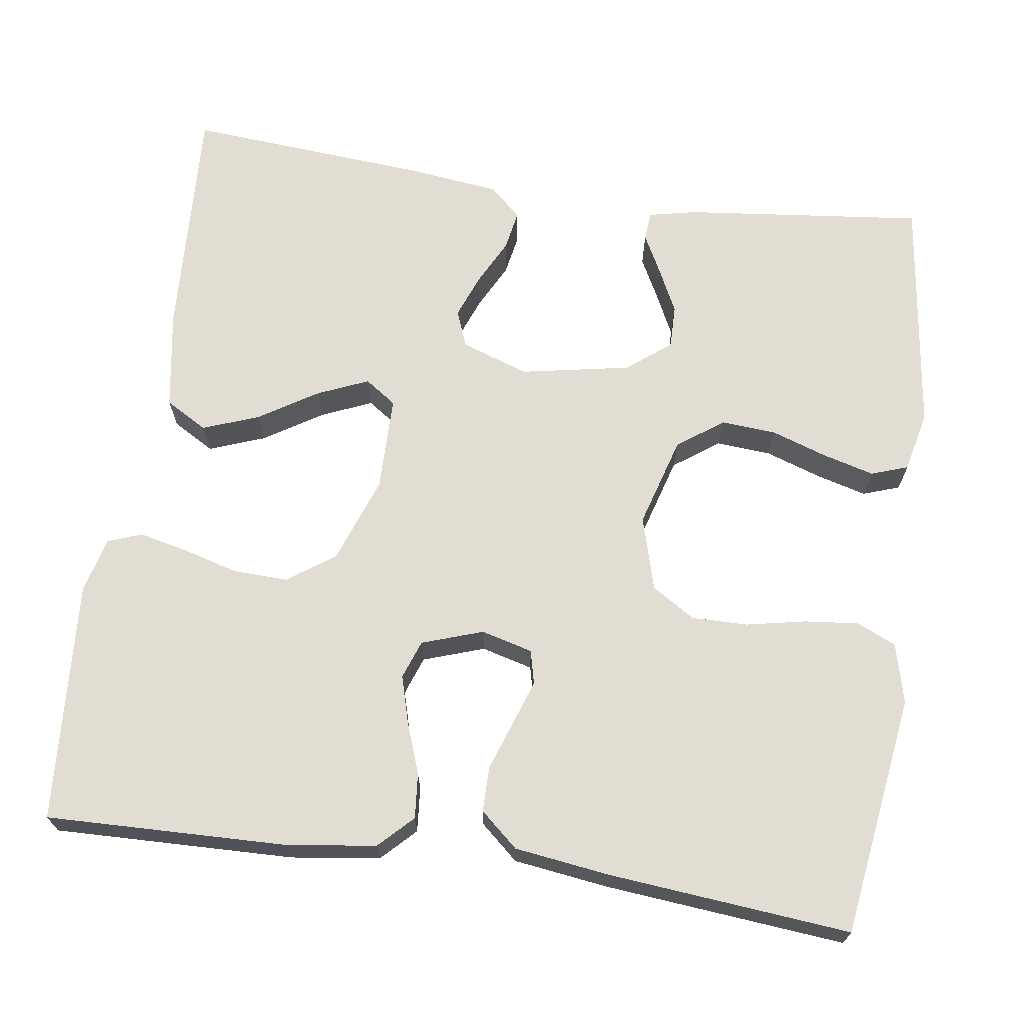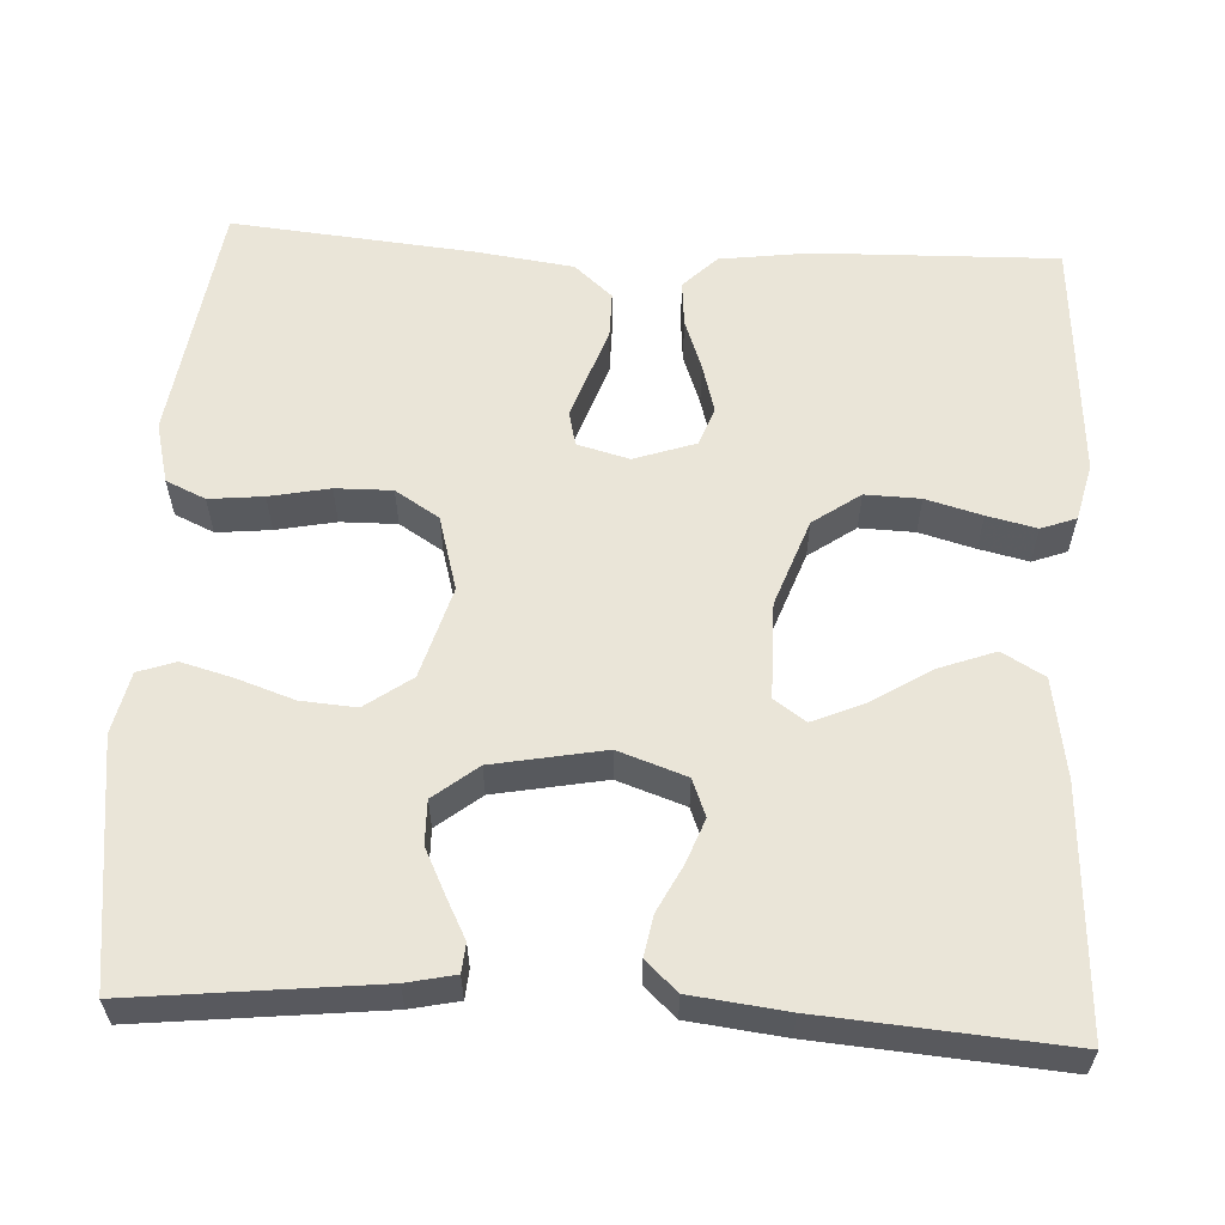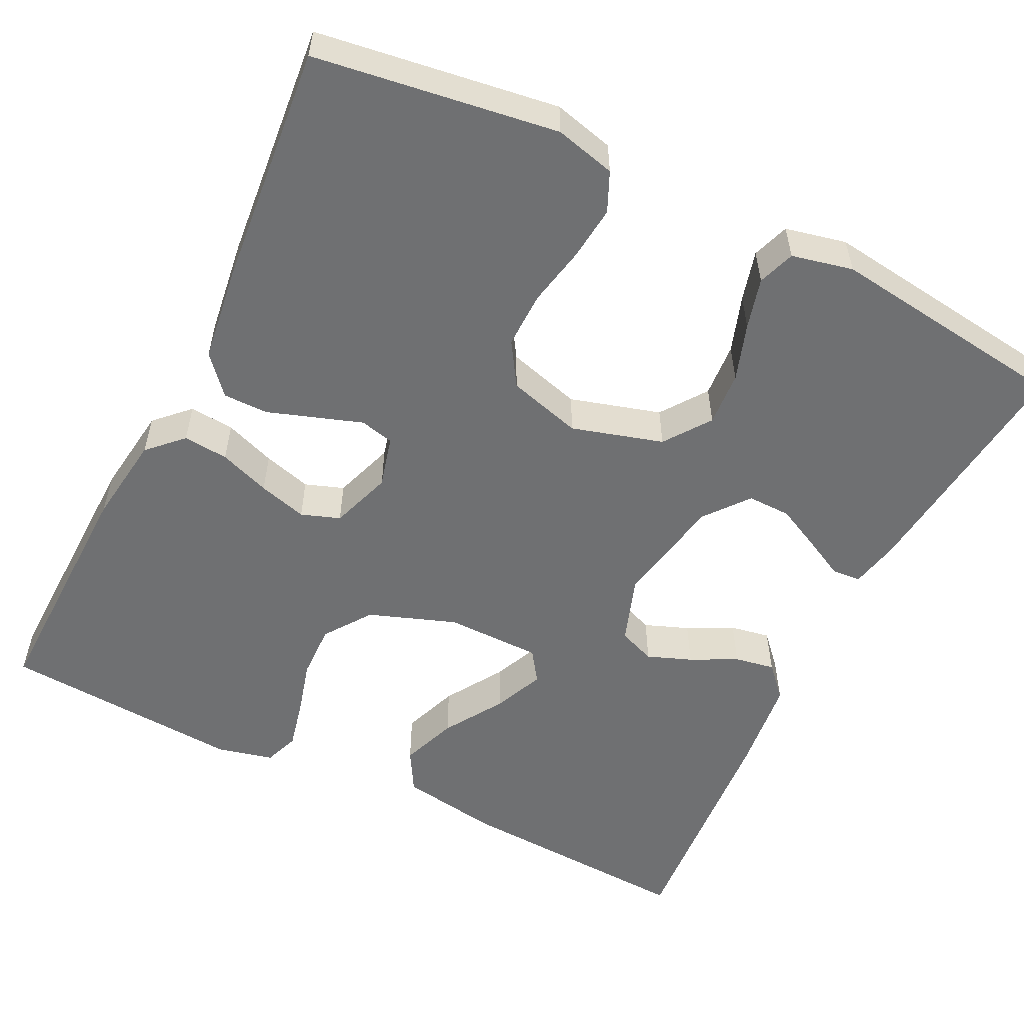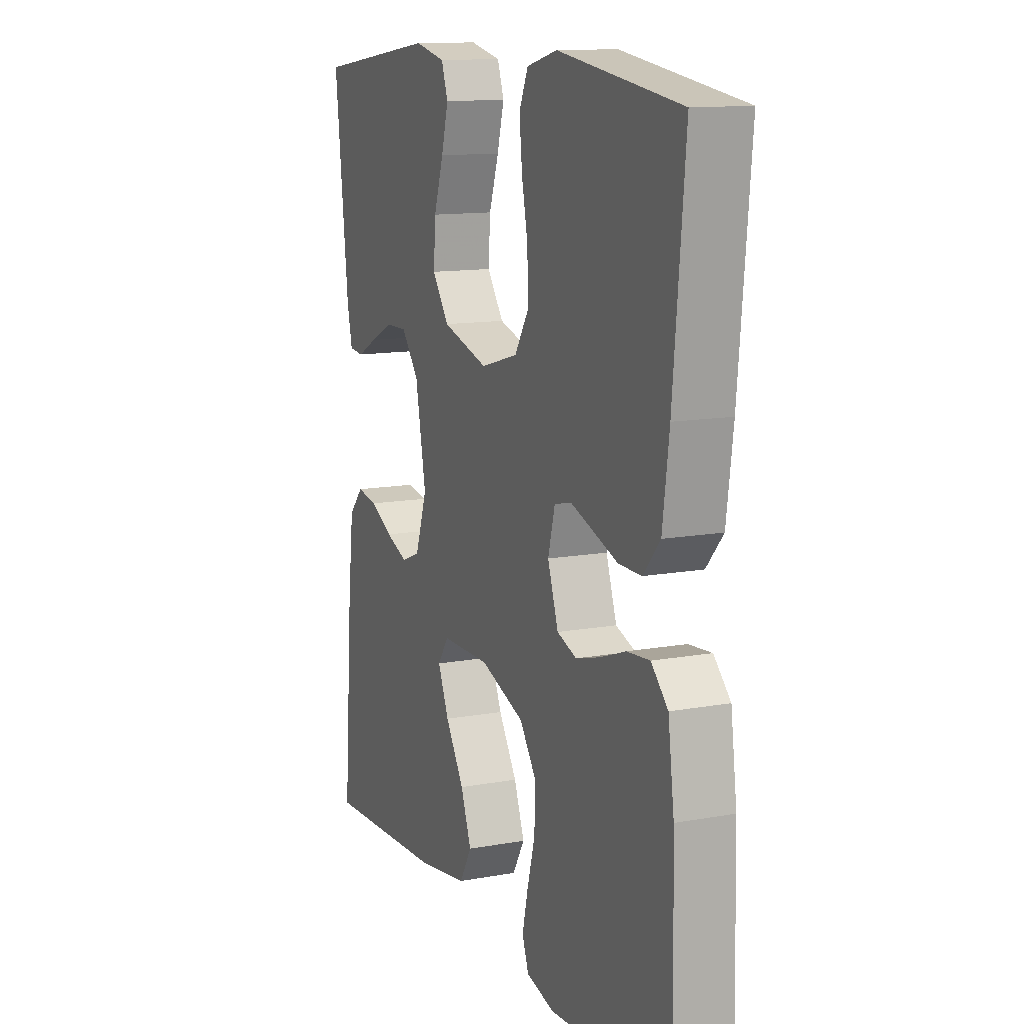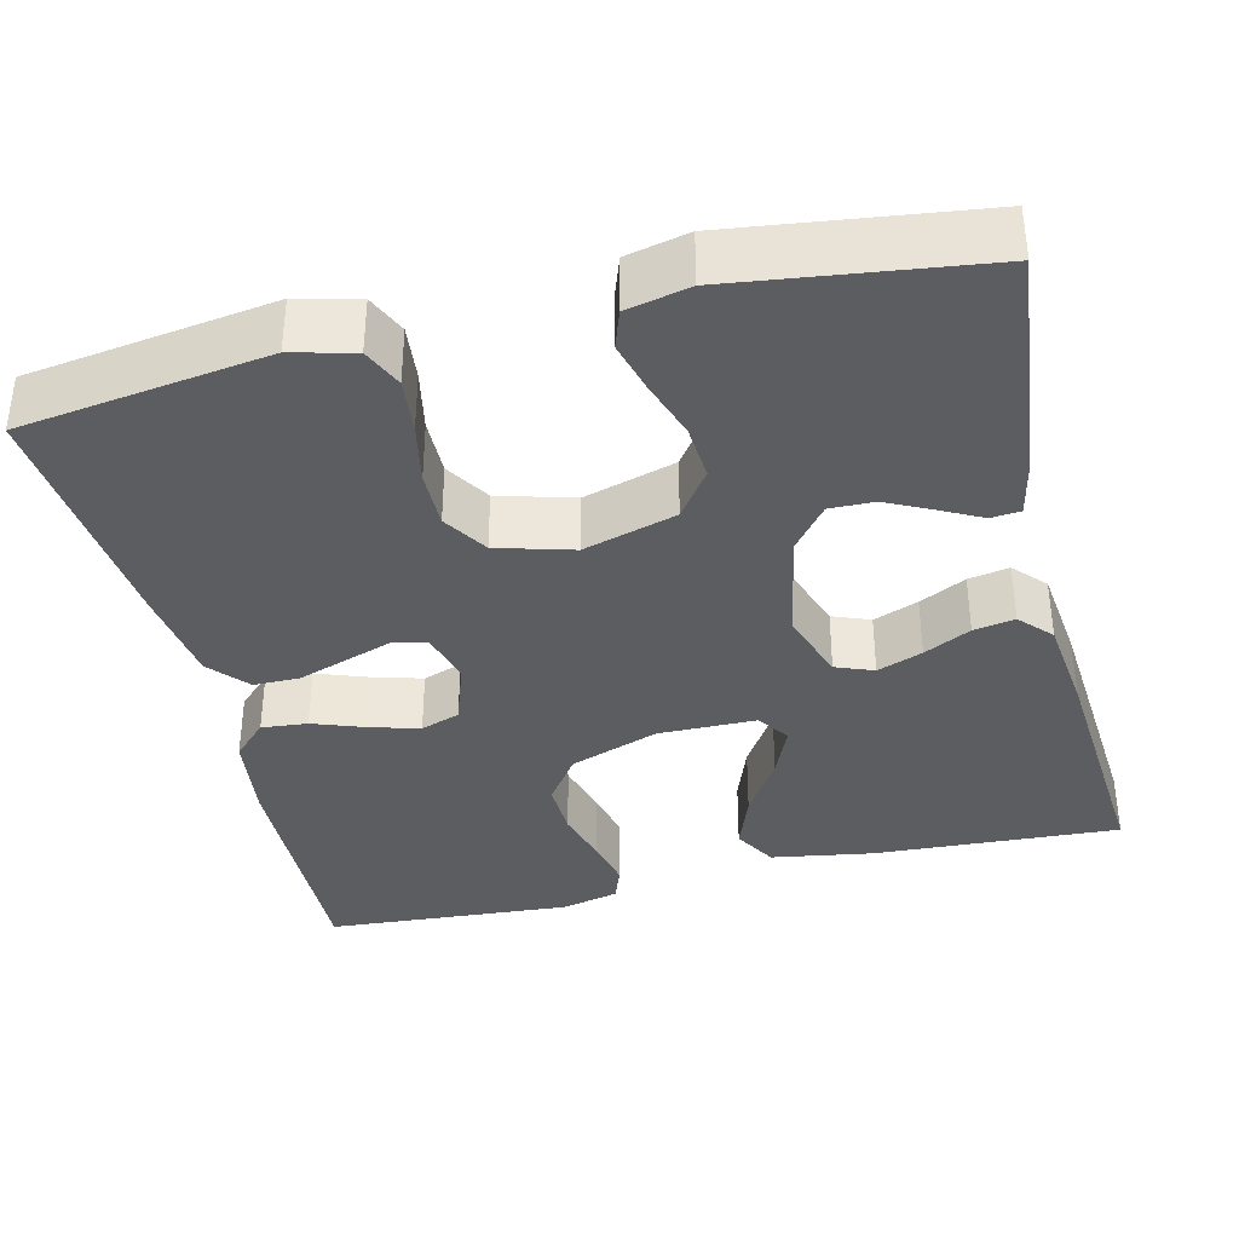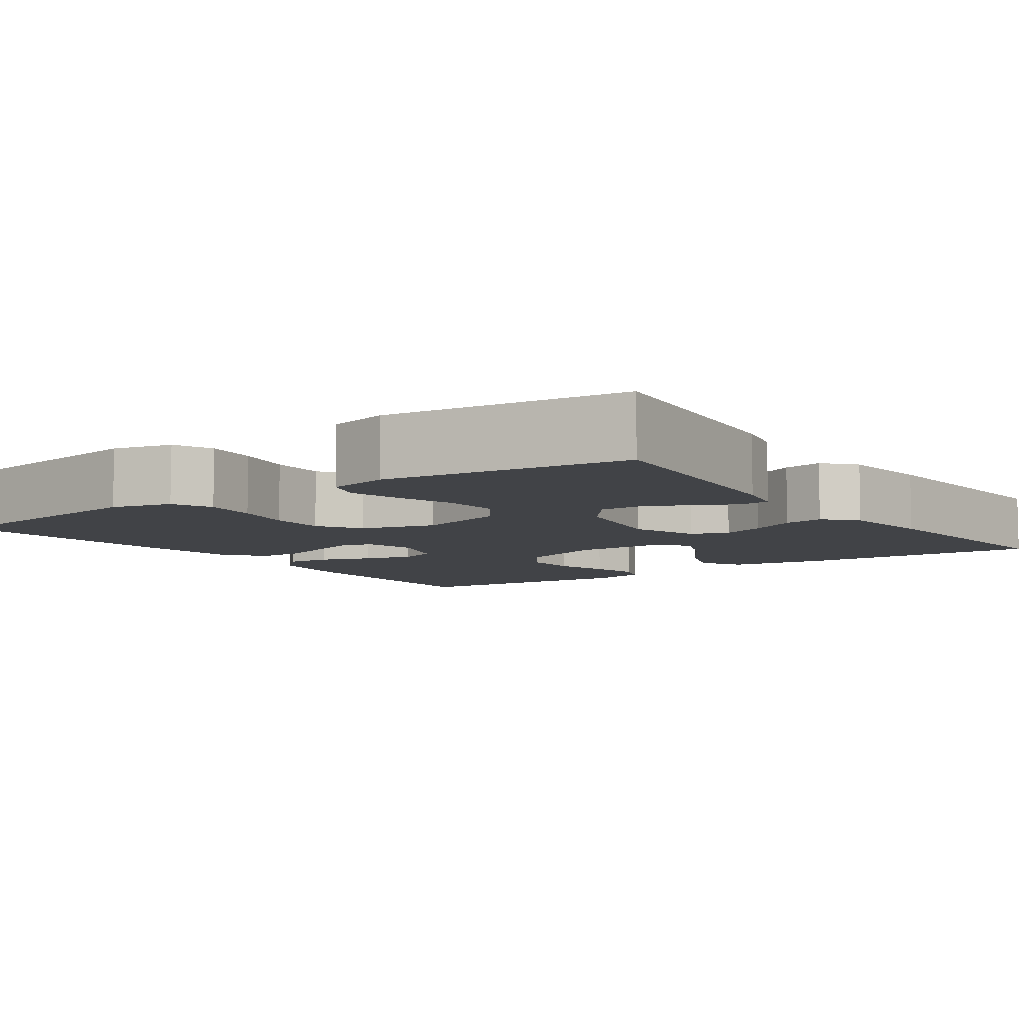
<metadata>
{"format":"obj","ext":"obj","renderer":"f3d","projection":"perspective","resolution":1024,"background":"white","views":[{"elev":68.2,"azim":-81.8,"up":"+Y"},{"elev":59.2,"azim":93.1,"up":"+Y"},{"elev":-54.8,"azim":-26.3,"up":"+Y"},{"elev":12.6,"azim":-113.0,"up":"+Z"},{"elev":-36.6,"azim":13.6,"up":"+Y"},{"elev":-7.3,"azim":35.3,"up":"+Y"}]}
</metadata>
<code>
v 0.5 0.07 0.5
v 0.467 0.07 0.2
v 0.454 0.07 0.14
v 0.418 0.07 0.137
v 0.368 0.07 0.163
v 0.313 0.07 0.19
v 0.259 0.07 0.191
v 0.216 0.07 0.137
v 0.19 0.07 0
v 0.219 0.07 -0.084
v 0.265 0.07 -0.102
v 0.32 0.07 -0.081
v 0.377 0.07 -0.052
v 0.427 0.07 -0.043
v 0.463 0.07 -0.082
v 0.477 0.07 -0.2
v 0.5 0.07 -0.5
v 0.2 0.07 -0.484
v 0.077 0.07 -0.464
v 0.047 0.07 -0.412
v 0.073 0.07 -0.342
v 0.119 0.07 -0.269
v 0.146 0.07 -0.206
v 0.119 0.07 -0.167
v 0 0.07 -0.166
v -0.108 0.07 -0.205
v -0.149 0.07 -0.263
v -0.147 0.07 -0.331
v -0.128 0.07 -0.4
v -0.114 0.07 -0.461
v -0.13 0.07 -0.504
v -0.2 0.07 -0.521
v -0.5 0.07 -0.5
v -0.492 0.07 -0.2
v -0.477 0.07 -0.089
v -0.436 0.07 -0.048
v -0.38 0.07 -0.053
v -0.317 0.07 -0.076
v -0.257 0.07 -0.093
v -0.209 0.07 -0.076
v -0.183 0.07 0
v -0.2 0.07 0.064
v -0.242 0.07 0.074
v -0.298 0.07 0.055
v -0.359 0.07 0.034
v -0.415 0.07 0.034
v -0.456 0.07 0.081
v -0.472 0.07 0.2
v -0.5 0.07 0.5
v -0.2 0.07 0.543
v -0.125 0.07 0.524
v -0.103 0.07 0.475
v -0.11 0.07 0.408
v -0.125 0.07 0.334
v -0.126 0.07 0.264
v -0.092 0.07 0.21
v 0 0.07 0.184
v 0.113 0.07 0.217
v 0.154 0.07 0.274
v 0.149 0.07 0.342
v 0.125 0.07 0.413
v 0.108 0.07 0.476
v 0.124 0.07 0.522
v 0.2 0.07 0.539
v 0.5 0 0.5
v 0.467 0 0.2
v 0.454 0 0.14
v 0.418 0 0.137
v 0.368 0 0.163
v 0.313 0 0.19
v 0.259 0 0.191
v 0.216 0 0.137
v 0.19 0 0
v 0.219 0 -0.084
v 0.265 0 -0.102
v 0.32 0 -0.081
v 0.377 0 -0.052
v 0.427 0 -0.043
v 0.463 0 -0.082
v 0.477 0 -0.2
v 0.5 0 -0.5
v 0.2 0 -0.484
v 0.077 0 -0.464
v 0.047 0 -0.412
v 0.073 0 -0.342
v 0.119 0 -0.269
v 0.146 0 -0.206
v 0.119 0 -0.167
v 0 0 -0.166
v -0.108 0 -0.205
v -0.149 0 -0.263
v -0.147 0 -0.331
v -0.128 0 -0.4
v -0.114 0 -0.461
v -0.13 0 -0.504
v -0.2 0 -0.521
v -0.5 0 -0.5
v -0.492 0 -0.2
v -0.477 0 -0.089
v -0.436 0 -0.048
v -0.38 0 -0.053
v -0.317 0 -0.076
v -0.257 0 -0.093
v -0.209 0 -0.076
v -0.183 0 0
v -0.2 0 0.064
v -0.242 0 0.074
v -0.298 0 0.055
v -0.359 0 0.034
v -0.415 0 0.034
v -0.456 0 0.081
v -0.472 0 0.2
v -0.5 0 0.5
v -0.2 0 0.543
v -0.125 0 0.524
v -0.103 0 0.475
v -0.11 0 0.408
v -0.125 0 0.334
v -0.126 0 0.264
v -0.092 0 0.21
v 0 0 0.184
v 0.113 0 0.217
v 0.154 0 0.274
v 0.149 0 0.342
v 0.125 0 0.413
v 0.108 0 0.476
v 0.124 0 0.522
v 0.2 0 0.539
f 60 61 62 63
f 60 63 64 1
f 51 52 53 54
f 51 54 55
f 50 51 55
f 49 50 55
f 48 49 55 56
f 44 45 46 47
f 43 44 47 48
f 42 43 48 56
f 35 36 37 38
f 35 38 39
f 34 35 39
f 33 34 39 40
f 31 32 33 40
f 28 29 30 31
f 19 20 21 22
f 19 22 23
f 18 19 23
f 17 18 23
f 16 17 23 24
f 12 13 14 15
f 11 12 15 16
f 10 11 16 24
f 2 3 4 5
f 2 5 6
f 59 60 1 2
f 58 59 2 6
f 41 42 56 57
f 28 31 40 41
f 27 28 41
f 26 27 41 57
f 25 26 57 58
f 9 10 24 25
f 8 9 25 58
f 58 6 7
f 7 8 58
f 127 126 125 124
f 65 128 127 124
f 118 117 116 115
f 119 118 115
f 119 115 114
f 119 114 113
f 120 119 113 112
f 111 110 109 108
f 112 111 108 107
f 120 112 107 106
f 102 101 100 99
f 103 102 99
f 103 99 98
f 104 103 98 97
f 104 97 96 95
f 95 94 93 92
f 86 85 84 83
f 87 86 83
f 87 83 82
f 87 82 81
f 88 87 81 80
f 79 78 77 76
f 80 79 76 75
f 88 80 75 74
f 69 68 67 66
f 70 69 66
f 66 65 124 123
f 70 66 123 122
f 121 120 106 105
f 105 104 95 92
f 105 92 91
f 121 105 91 90
f 122 121 90 89
f 89 88 74 73
f 122 89 73 72
f 71 70 122
f 122 72 71
f 1 65 66 2
f 2 66 67 3
f 3 67 68 4
f 4 68 69 5
f 5 69 70 6
f 6 70 71 7
f 7 71 72 8
f 8 72 73 9
f 9 73 74 10
f 10 74 75 11
f 11 75 76 12
f 12 76 77 13
f 13 77 78 14
f 14 78 79 15
f 15 79 80 16
f 16 80 81 17
f 17 81 82 18
f 18 82 83 19
f 19 83 84 20
f 20 84 85 21
f 21 85 86 22
f 22 86 87 23
f 23 87 88 24
f 24 88 89 25
f 25 89 90 26
f 26 90 91 27
f 27 91 92 28
f 28 92 93 29
f 29 93 94 30
f 30 94 95 31
f 31 95 96 32
f 32 96 97 33
f 33 97 98 34
f 34 98 99 35
f 35 99 100 36
f 36 100 101 37
f 37 101 102 38
f 38 102 103 39
f 39 103 104 40
f 40 104 105 41
f 41 105 106 42
f 42 106 107 43
f 43 107 108 44
f 44 108 109 45
f 45 109 110 46
f 46 110 111 47
f 47 111 112 48
f 48 112 113 49
f 49 113 114 50
f 50 114 115 51
f 51 115 116 52
f 52 116 117 53
f 53 117 118 54
f 54 118 119 55
f 55 119 120 56
f 56 120 121 57
f 57 121 122 58
f 58 122 123 59
f 59 123 124 60
f 60 124 125 61
f 61 125 126 62
f 62 126 127 63
f 63 127 128 64
f 64 128 65 1

</code>
